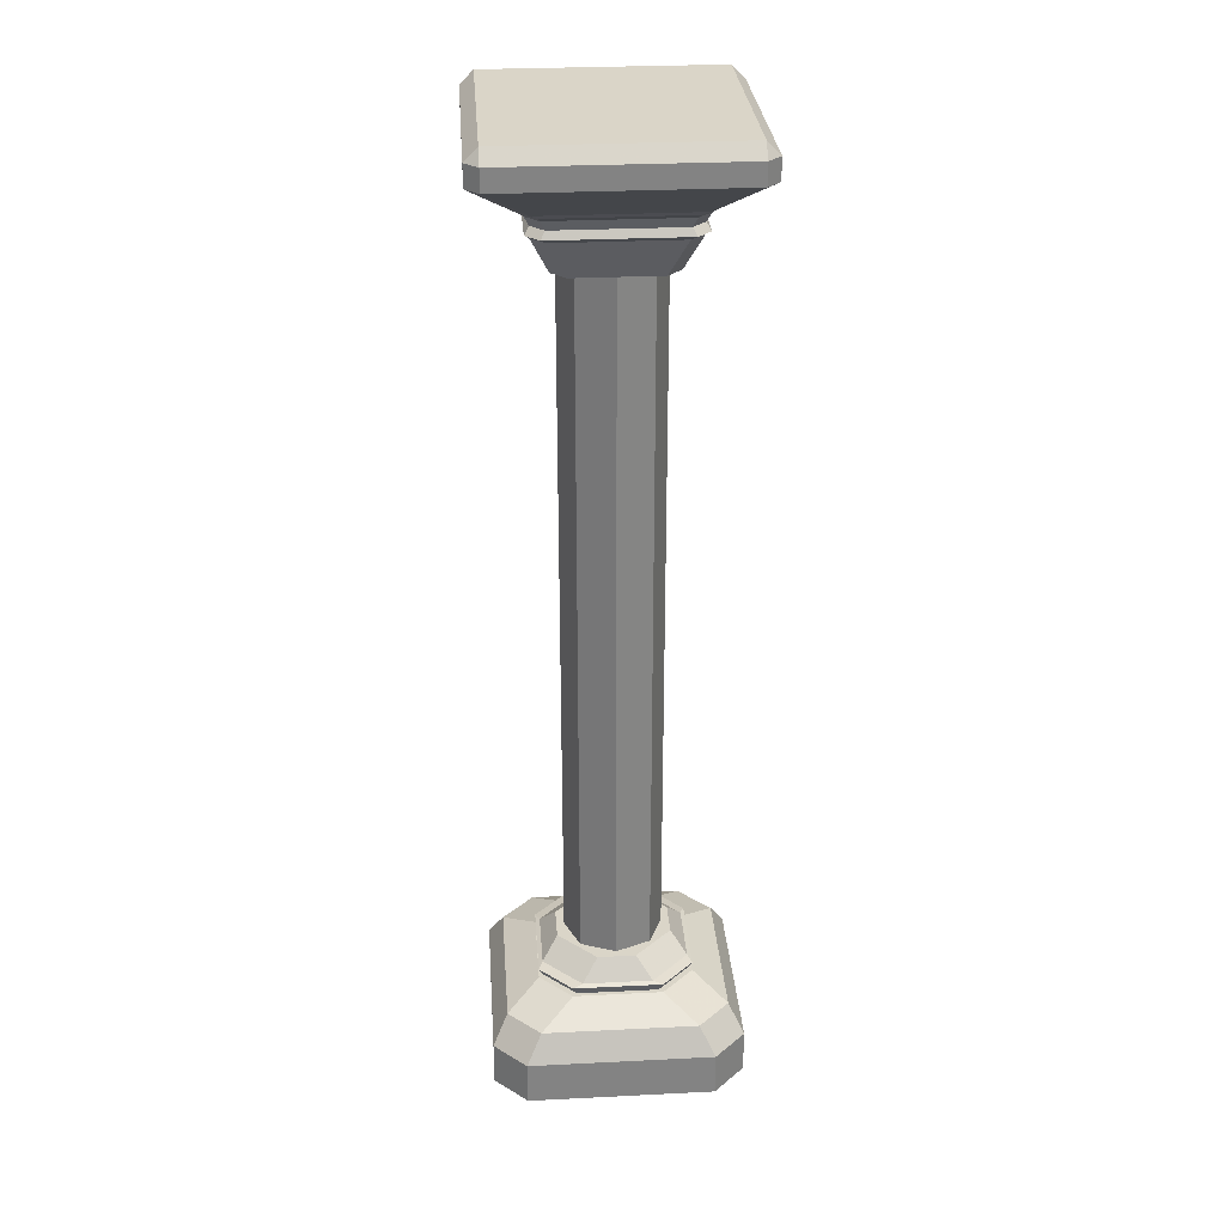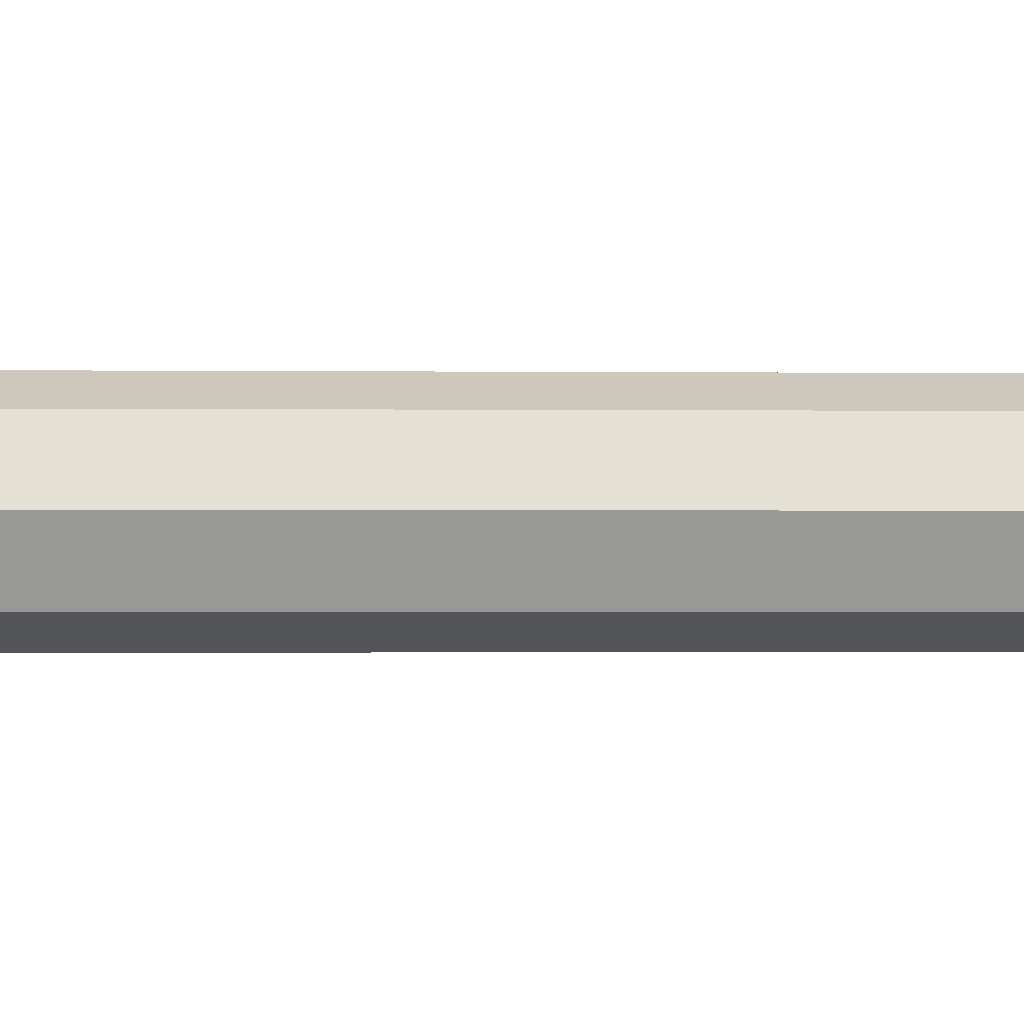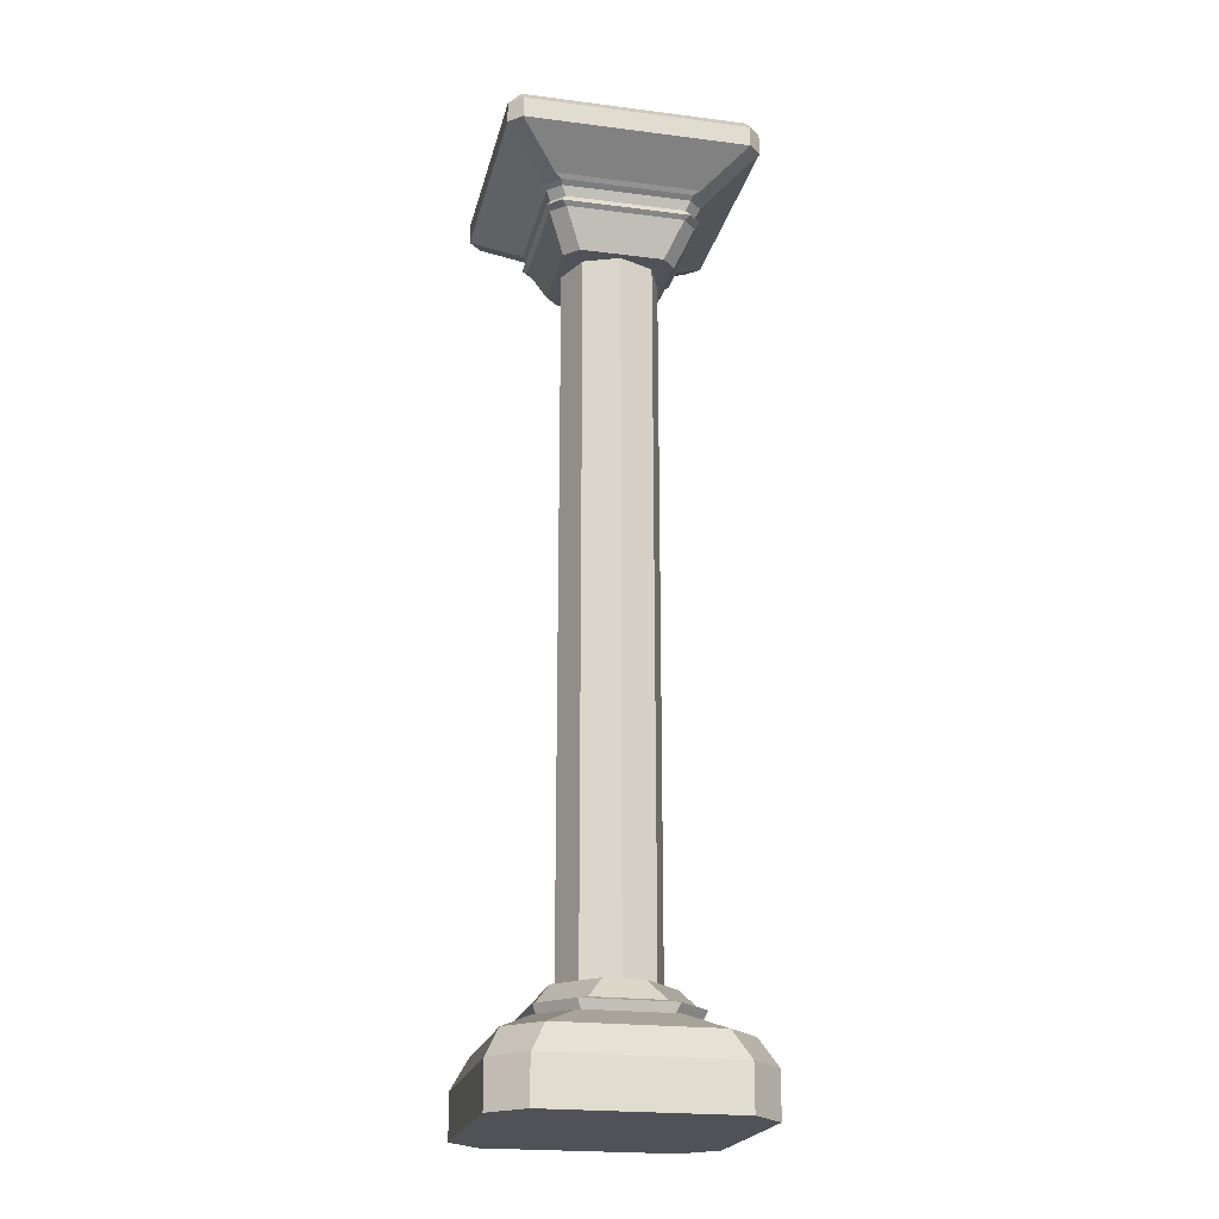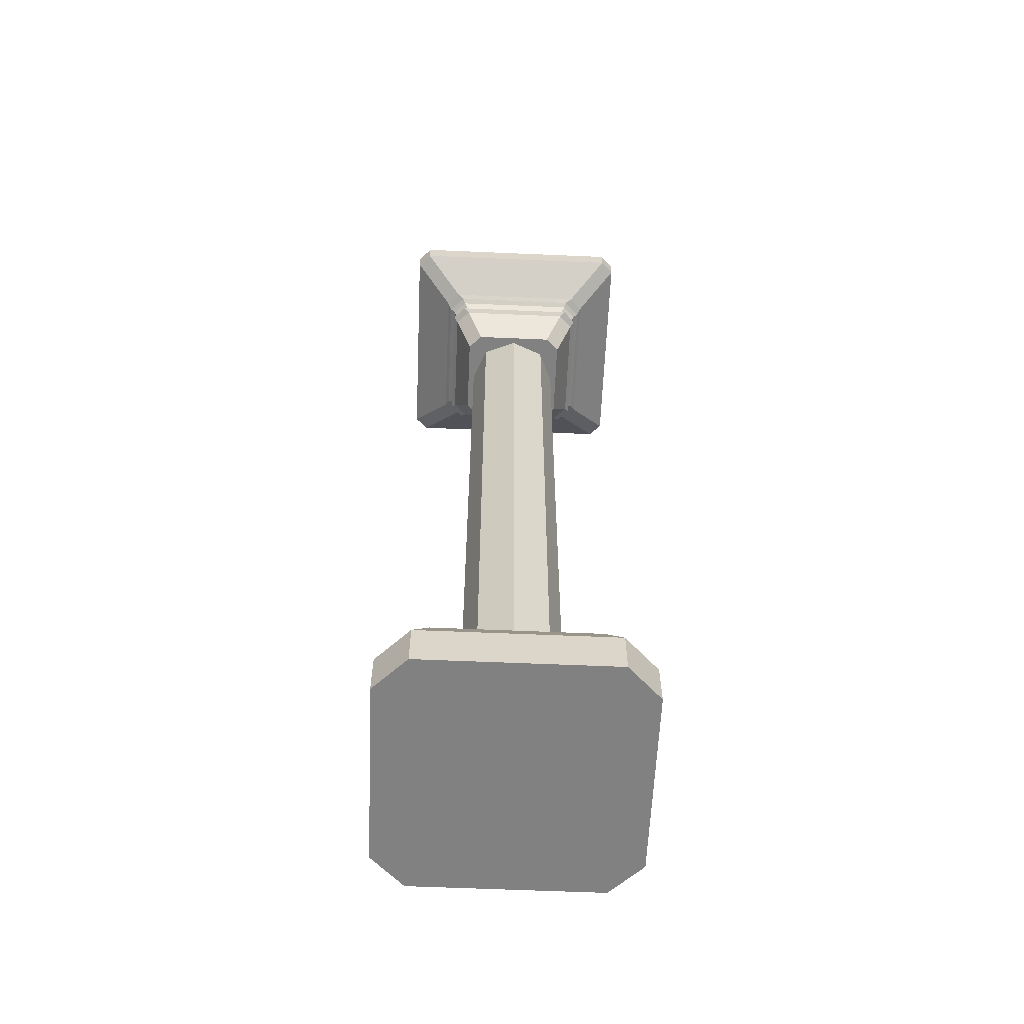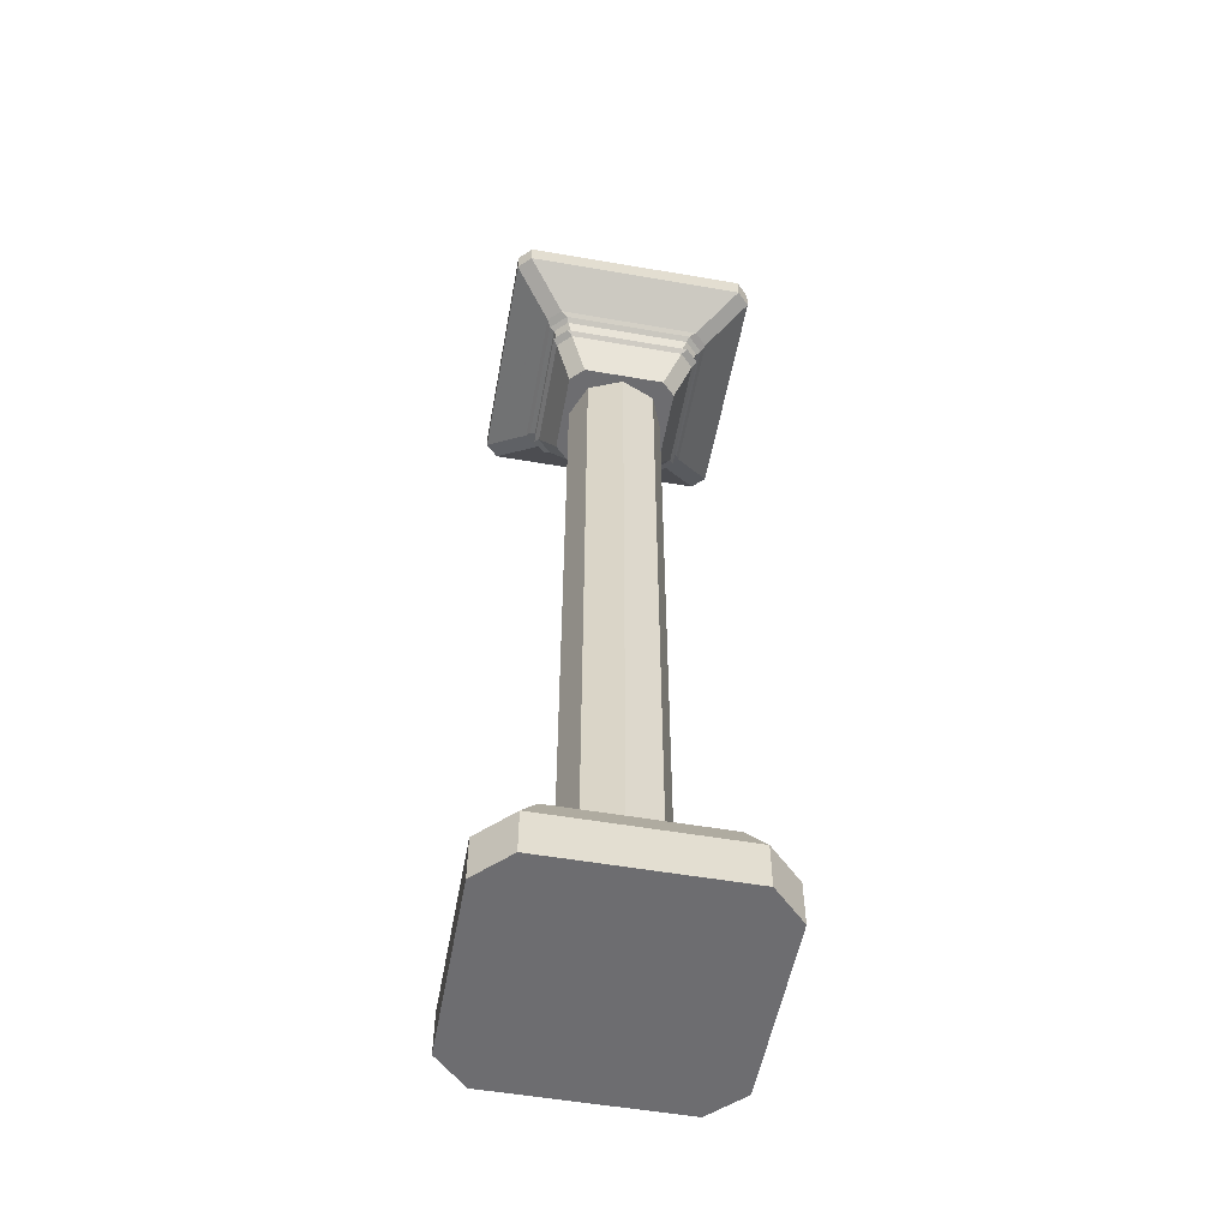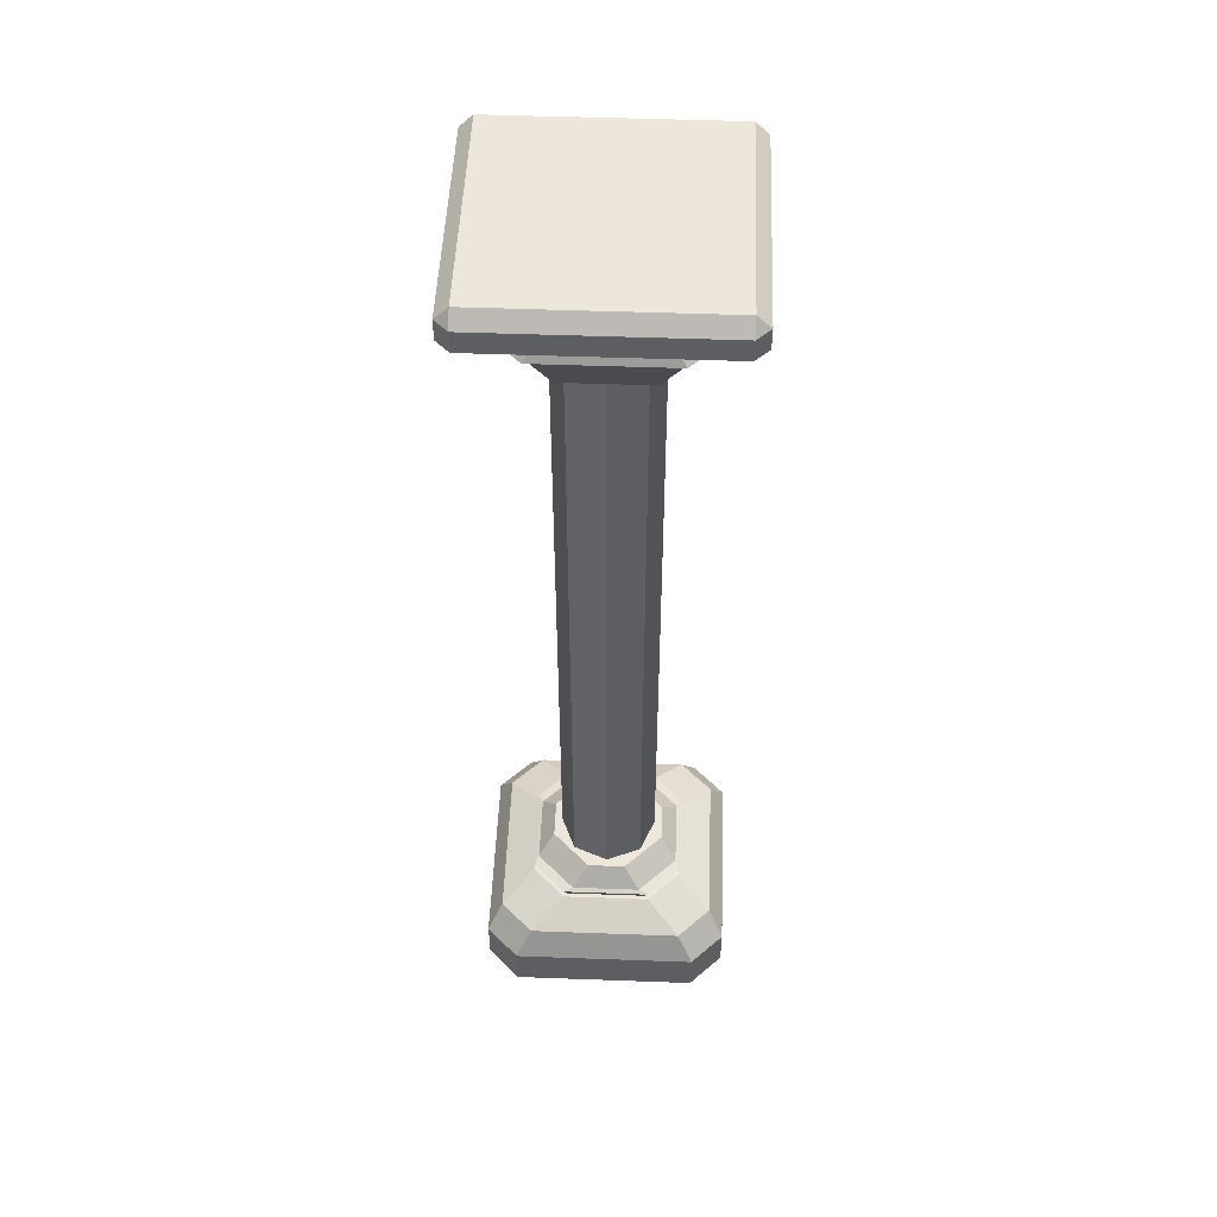
<metadata>
{"format":"obj","ext":"obj","renderer":"f3d","projection":"perspective","resolution":1024,"background":"white","views":[{"elev":29.3,"azim":175.8,"up":"+Y"},{"elev":-0.7,"azim":-94.5,"up":"+Z"},{"elev":-21.5,"azim":-12.7,"up":"+Y"},{"elev":-60.5,"azim":-92.5,"up":"+Y"},{"elev":-54.1,"azim":-10.4,"up":"+Y"},{"elev":50.8,"azim":92.3,"up":"+Y"}]}
</metadata>
<code>
v 2.134 1.04 -2.134
v 0 1.04 -3.018
v -2.134 1.04 -2.134
v -3.018 1.04 0
v -2.134 1.04 2.134
v 0 1.04 3.018
v 2.134 1.04 2.134
v 3.018 1.04 0
v 2.134 51.06 -2.134
v 0 51.06 -3.018
v -2.134 51.06 -2.134
v -3.018 51.06 0
v -2.134 51.06 2.134
v 0 51.06 3.018
v 2.134 51.06 2.134
v 3.018 51.06 0
v 0 1.04 0
v 0 51.06 0
v -7.666 54.33 -6.878
v -6.878 55.12 -6.878
v -6.878 54.33 -7.666
v 6.878 55.12 -6.878
v 7.666 54.33 -6.878
v 6.878 54.33 -7.666
v -6.878 55.12 6.878
v -7.666 54.33 6.878
v -6.878 54.33 7.666
v 7.666 54.33 6.878
v 6.878 55.12 6.878
v 6.878 54.33 7.666
v -7.666 53.04 -6.878
v -6.878 53.04 -7.666
v 6.878 53.04 -7.666
v 7.666 53.04 -6.878
v -6.878 53.04 7.666
v -7.666 53.04 6.878
v 7.666 53.04 6.878
v 6.878 53.04 7.666
v -4.725 50.63 -3.937
v -3.937 50.63 -4.725
v 3.937 50.63 -4.725
v 4.725 50.63 -3.937
v 4.725 50.63 3.937
v 3.937 50.63 4.725
v -3.937 50.63 4.725
v -4.725 50.63 3.937
v -4.464 50.05 -3.676
v -3.676 50.05 -4.464
v 3.676 50.05 -4.464
v 4.464 50.05 -3.676
v 4.464 50.05 3.676
v 3.676 50.05 4.464
v -3.676 50.05 4.464
v -4.464 50.05 3.676
v -3.61 49.4 -4.464
v -4.464 49.4 -3.61
v -3.422 47.14 -2.568
v -2.568 47.14 -3.422
v 4.464 49.4 -3.61
v 3.61 49.4 -4.464
v 2.568 47.14 -3.422
v 3.422 47.14 -2.568
v 3.61 49.4 4.464
v 4.464 49.4 3.61
v 3.422 47.14 2.568
v 2.568 47.14 3.422
v -4.464 49.4 3.61
v -3.61 49.4 4.464
v -2.568 47.14 3.422
v -3.422 47.14 2.568
v -4.458 51.08 -5.246
v -5.246 51.08 -4.458
v -5.02 50.85 -4.055
v -4.055 50.85 -5.02
v -5.246 51.08 4.458
v -4.458 51.08 5.246
v -4.055 50.85 5.02
v -5.02 50.85 4.055
v 5.246 51.08 -4.458
v 4.458 51.08 -5.246
v 4.055 50.85 -5.02
v 5.02 50.85 -4.055
v 4.458 51.08 5.246
v 5.246 51.08 4.458
v 5.02 50.85 4.055
v 4.055 50.85 5.02
v 4.725 49.62 -3.937
v 3.937 49.62 -4.725
v 3.937 49.62 4.725
v 4.725 49.62 3.937
v -3.937 49.62 -4.725
v -4.725 49.62 -3.937
v -4.725 49.62 3.937
v -3.937 49.62 4.725
v -7.671 -3.748 5.691
v -5.691 -3.748 7.671
v 7.671 -3.748 5.691
v 5.691 -3.748 7.671
v -7.671 -3.748 -5.691
v -5.691 -3.748 -7.671
v 7.671 -3.748 -5.691
v 5.691 -3.748 -7.671
v -4.728 1.743 2.748
v -2.748 1.743 4.728
v 2.748 1.743 4.728
v 4.728 1.743 2.748
v 4.728 1.743 -2.748
v 2.748 1.743 -4.728
v -2.748 1.743 -4.728
v -4.728 1.743 -2.748
v -4.467 1.743 2.487
v -2.487 1.743 4.467
v 2.487 1.743 4.467
v 4.467 1.743 2.487
v 4.467 1.743 -2.487
v 2.487 1.743 -4.467
v -2.487 1.743 -4.467
v -4.467 1.743 -2.487
v 4.728 2.333 2.748
v 2.748 2.333 4.728
v 2.748 2.333 -4.728
v 4.728 2.333 -2.748
v -2.748 2.333 4.728
v -4.728 2.333 2.748
v -4.728 2.333 -2.748
v -2.748 2.333 -4.728
v -1.172 3.673 3.503
v -3.503 3.673 1.172
v -3.503 3.673 -1.172
v -1.172 3.673 -3.503
v 3.503 3.673 1.172
v 1.172 3.673 3.503
v 1.172 3.673 -3.503
v 3.503 3.673 -1.172
v -4.467 2.458 2.136
v -2.136 2.458 4.467
v 2.136 2.458 4.467
v 4.467 2.458 2.136
v 4.467 2.458 -2.136
v 2.136 2.458 -4.467
v -2.136 2.458 -4.467
v -4.467 2.458 -2.136
v -7.671 -1.011 5.691
v -6.752 0.6872 4.773
v -4.773 0.6872 6.752
v -5.691 -1.011 7.671
v 5.691 -1.011 7.671
v 4.773 0.6872 6.752
v 6.752 0.6872 4.773
v 7.671 -1.011 5.691
v -5.691 -1.011 -7.671
v -4.773 0.6872 -6.752
v -6.752 0.6872 -4.773
v -7.671 -1.011 -5.691
v 7.671 -1.011 -5.691
v 6.752 0.6872 -4.773
v 4.773 0.6872 -6.752
v 5.691 -1.011 -7.671
f 1 2 10 9
f 2 3 11 10
f 3 4 12 11
f 4 5 13 12
f 5 6 14 13
f 6 7 15 14
f 7 8 16 15
f 8 1 9 16
f 2 1 17
f 3 2 17
f 4 3 17
f 5 4 17
f 6 5 17
f 7 6 17
f 8 7 17
f 1 8 17
f 9 10 18
f 10 11 18
f 11 12 18
f 12 13 18
f 13 14 18
f 14 15 18
f 15 16 18
f 16 9 18
f 25 29 22 20
f 20 19 26 25
f 21 20 22 24
f 19 21 32 31
f 23 22 29 28
f 24 23 34 33
f 27 26 36 35
f 25 27 30 29
f 28 30 38 37
f 31 32 71 72
f 33 34 79 80
f 35 36 75 76
f 37 38 83 84
f 73 74 40 39
f 39 40 48 47
f 81 82 42 41
f 41 42 50 49
f 85 86 44 43
f 43 44 52 51
f 77 78 46 45
f 45 46 54 53
f 47 48 91 92
f 55 56 92 91
f 56 55 58 57
f 59 60 88 87
f 60 59 62 61
f 63 64 90 89
f 64 63 66 65
f 62 57 58 61
f 67 68 94 93
f 68 67 70 69
f 72 71 74 73
f 76 75 78 77
f 80 79 82 81
f 84 83 86 85
f 93 94 53 54
f 87 88 49 50
f 89 90 51 52
f 71 32 33 80
f 79 34 37 84
f 83 38 35 76
f 75 36 31 72
f 81 41 40 74
f 85 43 42 82
f 77 45 44 86
f 73 39 46 78
f 48 40 41 49
f 50 42 43 51
f 52 44 45 53
f 54 46 39 47
f 55 60 61 58
f 59 64 65 62
f 63 68 69 66
f 67 56 57 70
f 72 73 78 75
f 74 71 80 81
f 82 79 84 85
f 86 83 76 77
f 93 54 47 92
f 91 48 49 88
f 87 50 51 90
f 59 87 90 64
f 55 91 88 60
f 67 93 92 56
f 89 52 53 94
f 63 89 94 68
f 32 21 24 33
f 36 26 19 31
f 34 23 28 37
f 38 30 27 35
f 19 20 21
f 22 23 24
f 25 26 27
f 28 29 30
f 65 70 57 62
f 65 66 69 70
f 98 102 101 97
f 104 103 144 145
f 103 104 112 111
f 106 105 148 149
f 105 106 114 113
f 108 107 156 157
f 107 108 116 115
f 110 109 152 153
f 109 110 118 117
f 111 112 123 124
f 125 126 117 118
f 119 120 113 114
f 121 122 115 116
f 138 137 120 119
f 140 139 122 121
f 124 123 136 135
f 142 141 126 125
f 127 128 135 136
f 129 130 141 142
f 131 132 137 138
f 133 134 139 140
f 104 105 113 112
f 106 107 115 114
f 108 109 117 116
f 110 103 111 118
f 123 112 113 120
f 119 114 115 122
f 121 116 117 126
f 125 118 111 124
f 110 153 144 103
f 104 145 148 105
f 106 149 156 107
f 108 157 152 109
f 138 119 122 139
f 136 123 120 137
f 142 125 124 135
f 140 121 126 141
f 129 134 133 130
f 136 137 132 127
f 138 139 134 131
f 140 141 130 133
f 142 135 128 129
f 143 144 153 154
f 144 143 146 145
f 145 146 147 148
f 148 147 150 149
f 149 150 155 156
f 151 152 157 158
f 152 151 154 153
f 156 155 158 157
f 95 96 146 143
f 98 97 150 147
f 154 151 100 99
f 158 155 101 102
f 146 96 98 147
f 151 158 102 100
f 150 97 101 155
f 154 99 95 143
f 127 132 131 128
f 128 131 134 129
f 96 100 102 98
f 99 100 96 95

</code>
